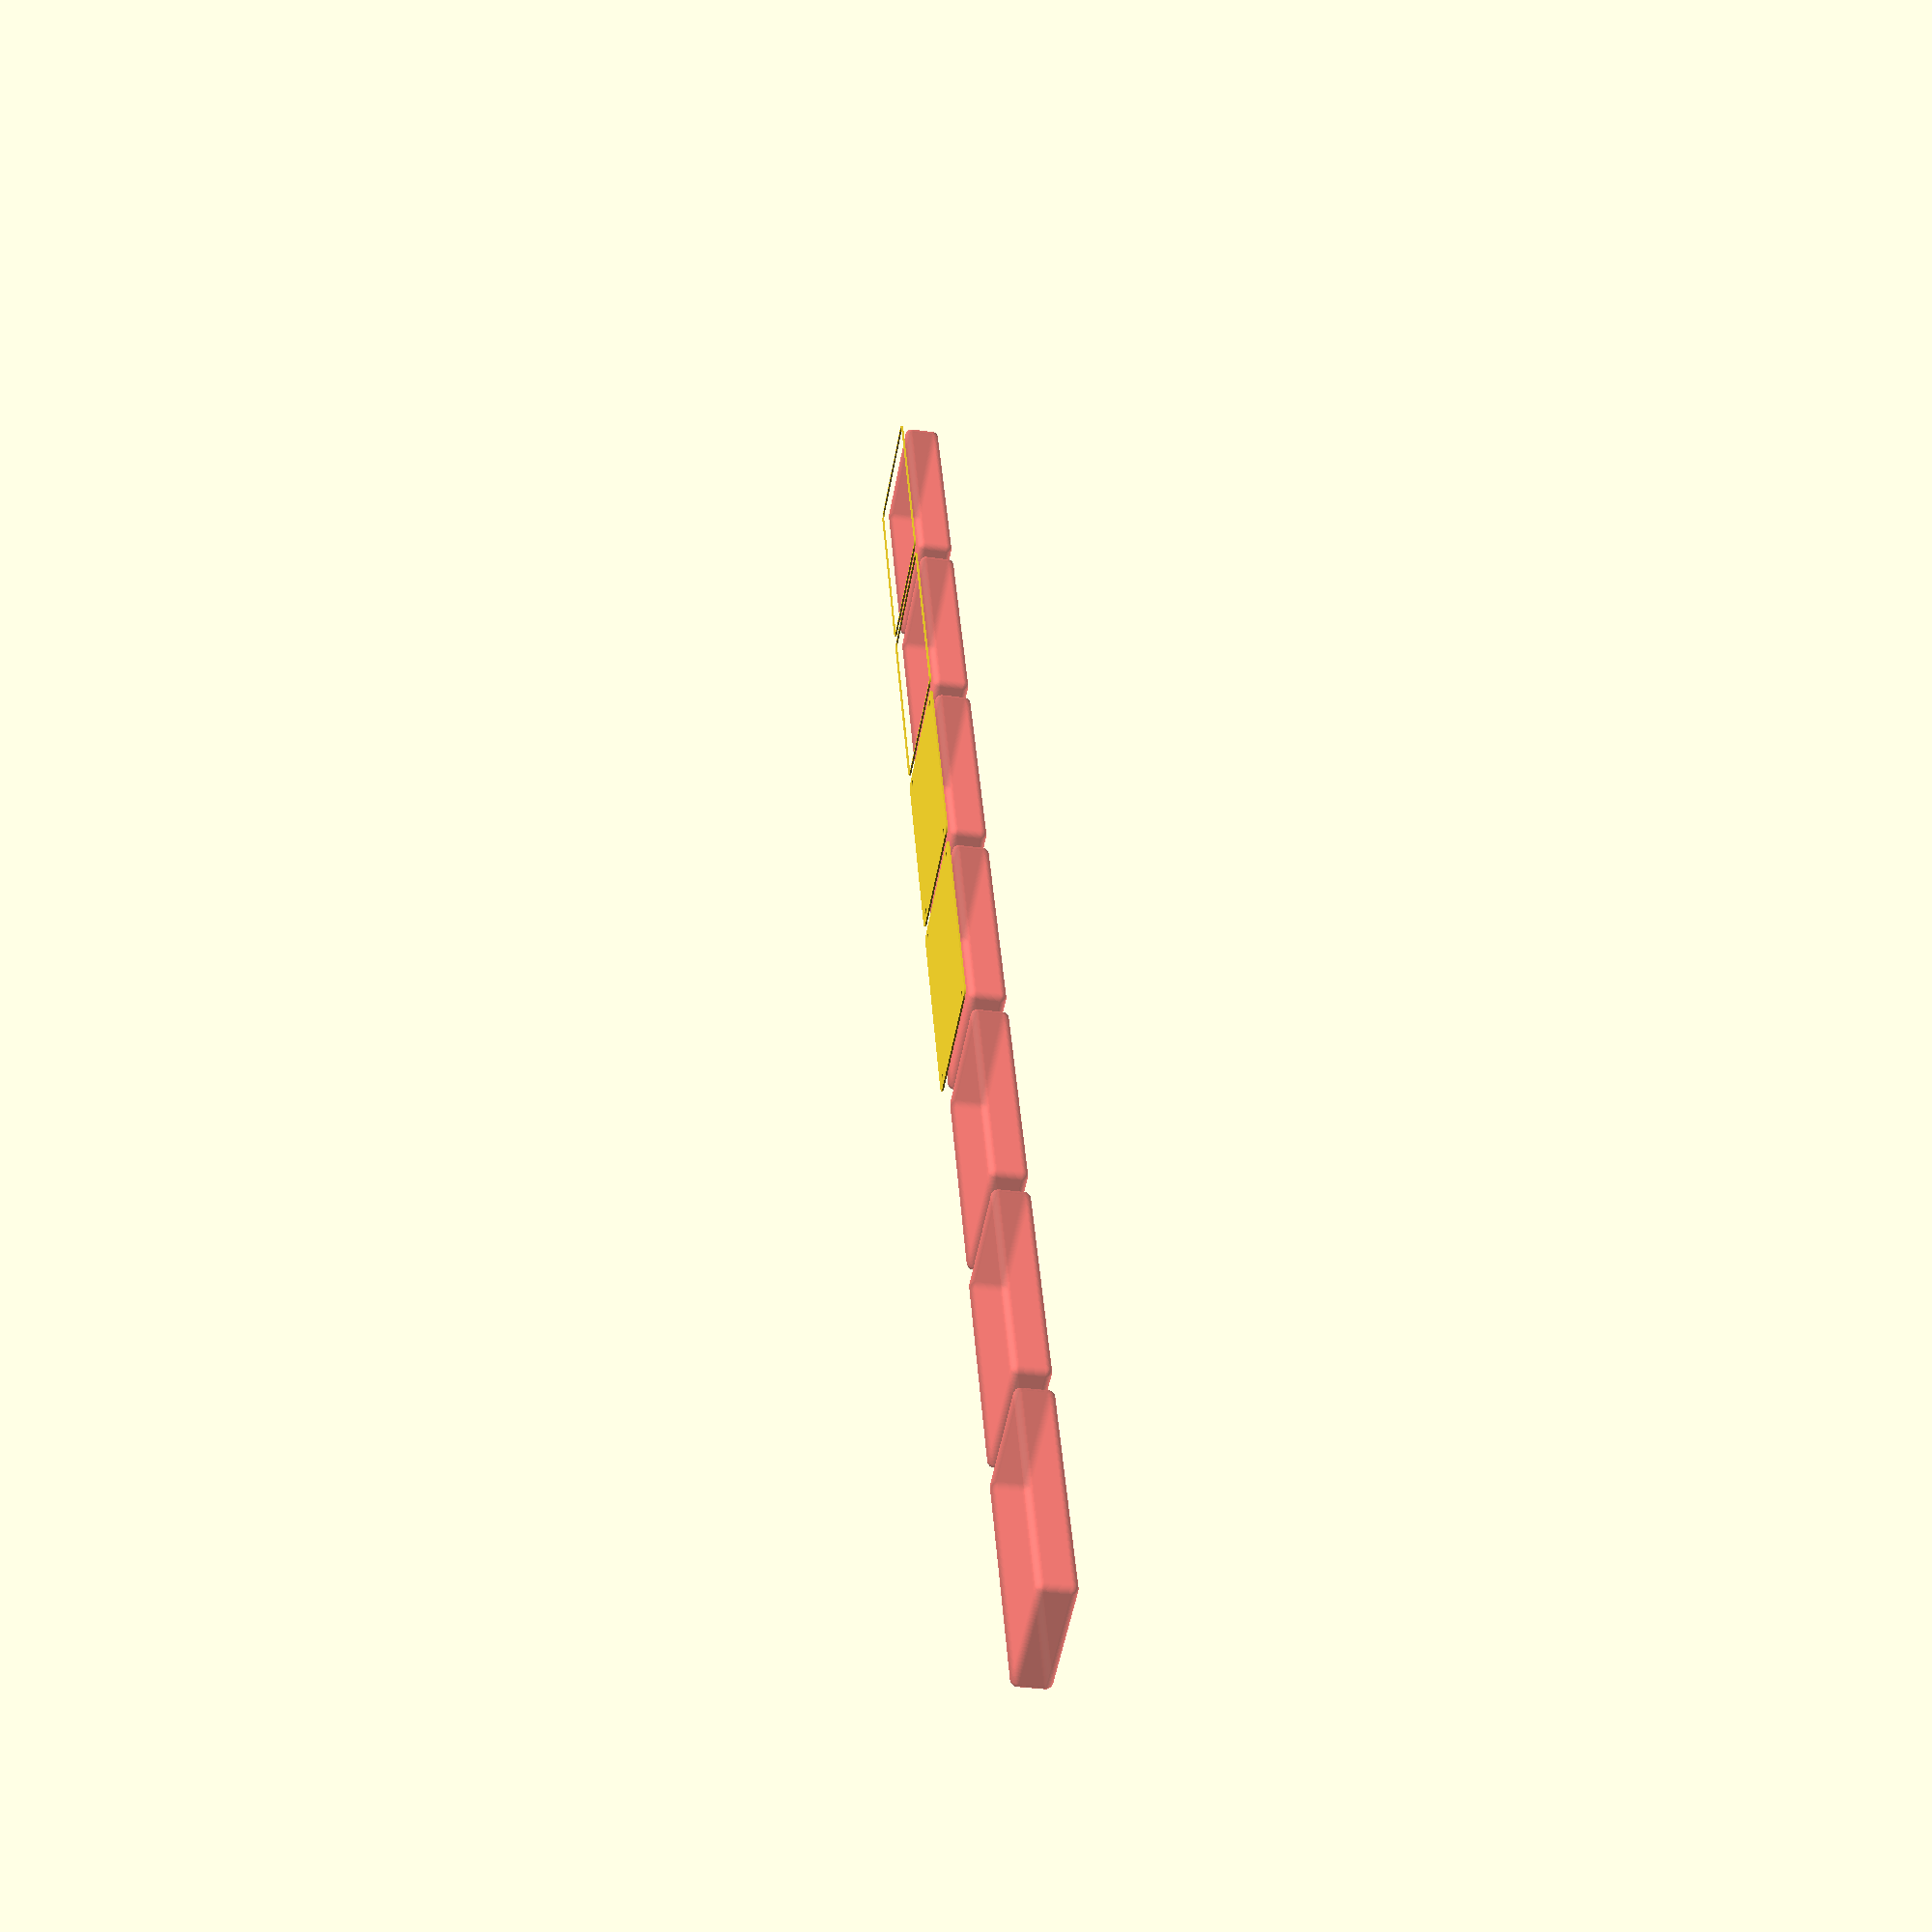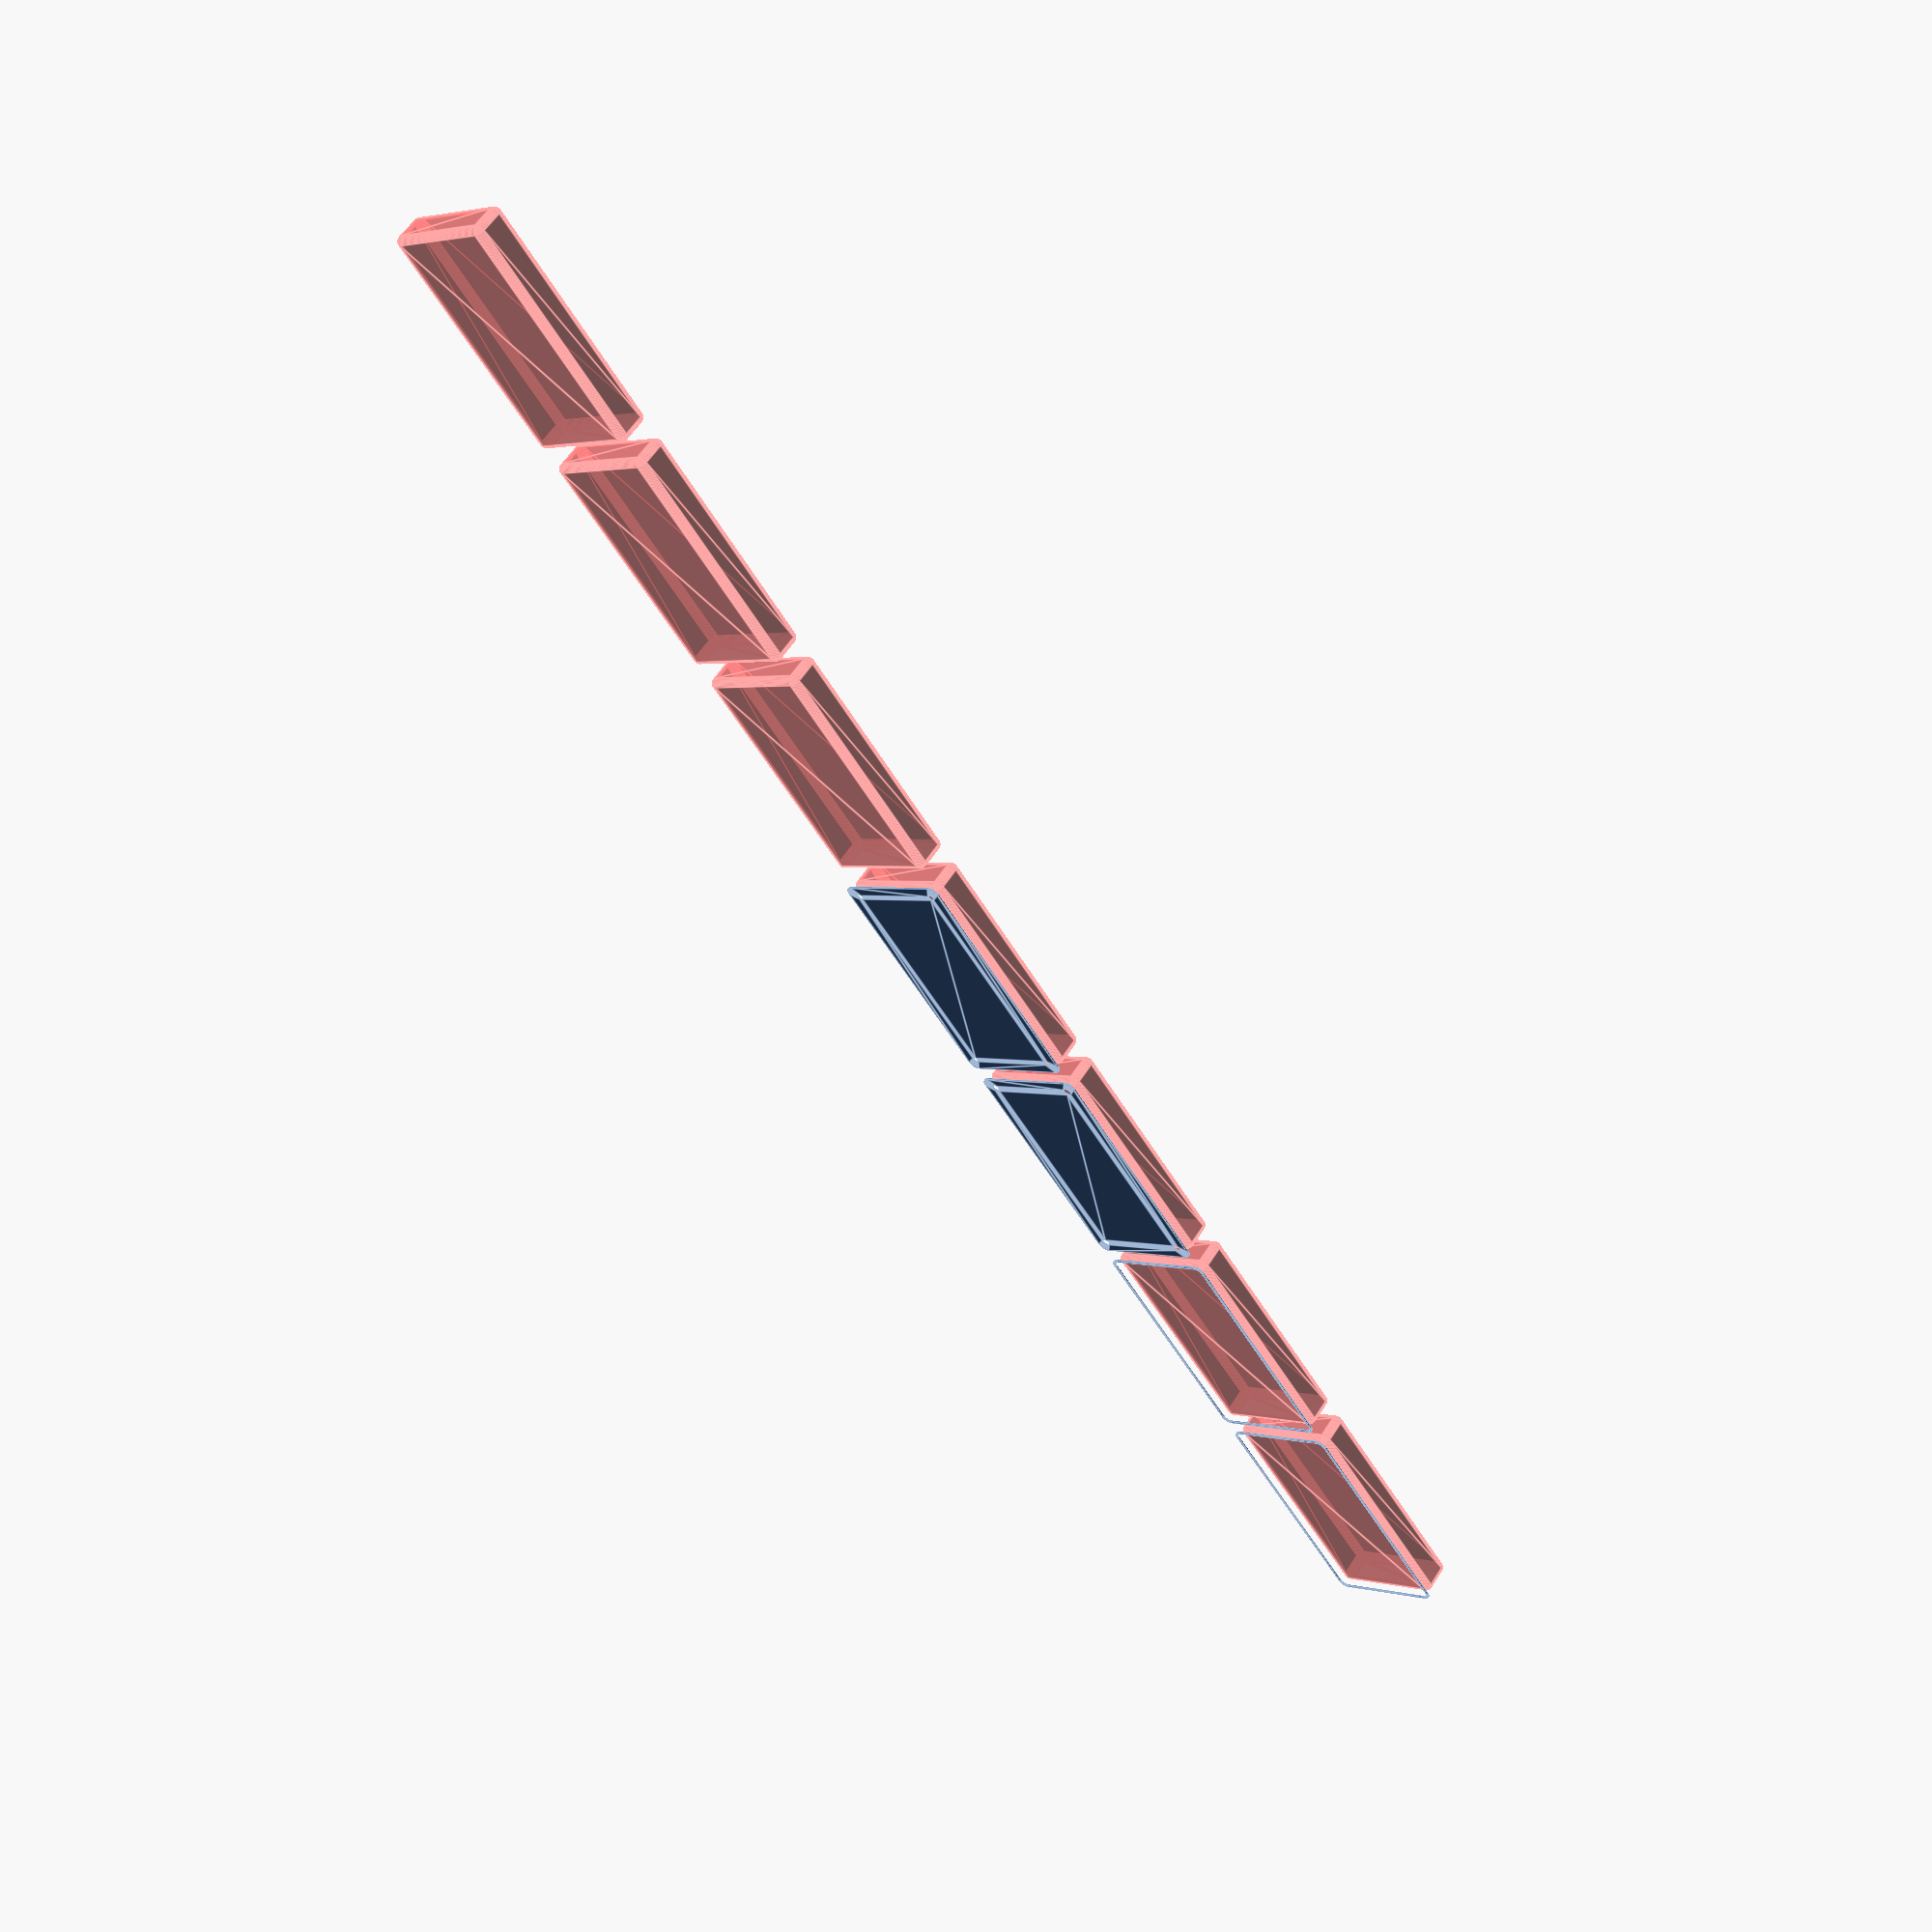
<openscad>
$fn = 50;


union() {
	translate(v = [0, 0, 0]) {
		projection() {
			intersection() {
				translate(v = [-500, -500, -9.0000000000]) {
					cube(size = [1000, 1000, 0.1000000000]);
				}
				difference() {
					union() {
						hull() {
							translate(v = [-32.5000000000, 70.0000000000, 0]) {
								cylinder(h = 21, r = 5);
							}
							translate(v = [32.5000000000, 70.0000000000, 0]) {
								cylinder(h = 21, r = 5);
							}
							translate(v = [-32.5000000000, -70.0000000000, 0]) {
								cylinder(h = 21, r = 5);
							}
							translate(v = [32.5000000000, -70.0000000000, 0]) {
								cylinder(h = 21, r = 5);
							}
						}
					}
					union() {
						translate(v = [-30.0000000000, -67.5000000000, 2]) {
							rotate(a = [0, 0, 0]) {
								difference() {
									union() {
										translate(v = [0, 0, -1.7000000000]) {
											cylinder(h = 1.7000000000, r1 = 1.5000000000, r2 = 2.4000000000);
										}
										cylinder(h = 250, r = 2.4000000000);
										translate(v = [0, 0, -6.0000000000]) {
											cylinder(h = 6, r = 1.5000000000);
										}
										translate(v = [0, 0, -6.0000000000]) {
											cylinder(h = 6, r = 1.8000000000);
										}
										translate(v = [0, 0, -6.0000000000]) {
											cylinder(h = 6, r = 1.5000000000);
										}
									}
									union();
								}
							}
						}
						translate(v = [30.0000000000, -67.5000000000, 2]) {
							rotate(a = [0, 0, 0]) {
								difference() {
									union() {
										translate(v = [0, 0, -1.7000000000]) {
											cylinder(h = 1.7000000000, r1 = 1.5000000000, r2 = 2.4000000000);
										}
										cylinder(h = 250, r = 2.4000000000);
										translate(v = [0, 0, -6.0000000000]) {
											cylinder(h = 6, r = 1.5000000000);
										}
										translate(v = [0, 0, -6.0000000000]) {
											cylinder(h = 6, r = 1.8000000000);
										}
										translate(v = [0, 0, -6.0000000000]) {
											cylinder(h = 6, r = 1.5000000000);
										}
									}
									union();
								}
							}
						}
						translate(v = [-30.0000000000, 67.5000000000, 2]) {
							rotate(a = [0, 0, 0]) {
								difference() {
									union() {
										translate(v = [0, 0, -1.7000000000]) {
											cylinder(h = 1.7000000000, r1 = 1.5000000000, r2 = 2.4000000000);
										}
										cylinder(h = 250, r = 2.4000000000);
										translate(v = [0, 0, -6.0000000000]) {
											cylinder(h = 6, r = 1.5000000000);
										}
										translate(v = [0, 0, -6.0000000000]) {
											cylinder(h = 6, r = 1.8000000000);
										}
										translate(v = [0, 0, -6.0000000000]) {
											cylinder(h = 6, r = 1.5000000000);
										}
									}
									union();
								}
							}
						}
						translate(v = [30.0000000000, 67.5000000000, 2]) {
							rotate(a = [0, 0, 0]) {
								difference() {
									union() {
										translate(v = [0, 0, -1.7000000000]) {
											cylinder(h = 1.7000000000, r1 = 1.5000000000, r2 = 2.4000000000);
										}
										cylinder(h = 250, r = 2.4000000000);
										translate(v = [0, 0, -6.0000000000]) {
											cylinder(h = 6, r = 1.5000000000);
										}
										translate(v = [0, 0, -6.0000000000]) {
											cylinder(h = 6, r = 1.8000000000);
										}
										translate(v = [0, 0, -6.0000000000]) {
											cylinder(h = 6, r = 1.5000000000);
										}
									}
									union();
								}
							}
						}
						translate(v = [0, 0, 3]) {
							#hull() {
								union() {
									translate(v = [-32.0000000000, 69.5000000000, 4]) {
										cylinder(h = 14, r = 4);
									}
									translate(v = [-32.0000000000, 69.5000000000, 4]) {
										sphere(r = 4);
									}
									translate(v = [-32.0000000000, 69.5000000000, 18]) {
										sphere(r = 4);
									}
								}
								union() {
									translate(v = [32.0000000000, 69.5000000000, 4]) {
										cylinder(h = 14, r = 4);
									}
									translate(v = [32.0000000000, 69.5000000000, 4]) {
										sphere(r = 4);
									}
									translate(v = [32.0000000000, 69.5000000000, 18]) {
										sphere(r = 4);
									}
								}
								union() {
									translate(v = [-32.0000000000, -69.5000000000, 4]) {
										cylinder(h = 14, r = 4);
									}
									translate(v = [-32.0000000000, -69.5000000000, 4]) {
										sphere(r = 4);
									}
									translate(v = [-32.0000000000, -69.5000000000, 18]) {
										sphere(r = 4);
									}
								}
								union() {
									translate(v = [32.0000000000, -69.5000000000, 4]) {
										cylinder(h = 14, r = 4);
									}
									translate(v = [32.0000000000, -69.5000000000, 4]) {
										sphere(r = 4);
									}
									translate(v = [32.0000000000, -69.5000000000, 18]) {
										sphere(r = 4);
									}
								}
							}
						}
					}
				}
			}
		}
	}
	translate(v = [0, 159, 0]) {
		projection() {
			intersection() {
				translate(v = [-500, -500, -6.0000000000]) {
					cube(size = [1000, 1000, 0.1000000000]);
				}
				difference() {
					union() {
						hull() {
							translate(v = [-32.5000000000, 70.0000000000, 0]) {
								cylinder(h = 21, r = 5);
							}
							translate(v = [32.5000000000, 70.0000000000, 0]) {
								cylinder(h = 21, r = 5);
							}
							translate(v = [-32.5000000000, -70.0000000000, 0]) {
								cylinder(h = 21, r = 5);
							}
							translate(v = [32.5000000000, -70.0000000000, 0]) {
								cylinder(h = 21, r = 5);
							}
						}
					}
					union() {
						translate(v = [-30.0000000000, -67.5000000000, 2]) {
							rotate(a = [0, 0, 0]) {
								difference() {
									union() {
										translate(v = [0, 0, -1.7000000000]) {
											cylinder(h = 1.7000000000, r1 = 1.5000000000, r2 = 2.4000000000);
										}
										cylinder(h = 250, r = 2.4000000000);
										translate(v = [0, 0, -6.0000000000]) {
											cylinder(h = 6, r = 1.5000000000);
										}
										translate(v = [0, 0, -6.0000000000]) {
											cylinder(h = 6, r = 1.8000000000);
										}
										translate(v = [0, 0, -6.0000000000]) {
											cylinder(h = 6, r = 1.5000000000);
										}
									}
									union();
								}
							}
						}
						translate(v = [30.0000000000, -67.5000000000, 2]) {
							rotate(a = [0, 0, 0]) {
								difference() {
									union() {
										translate(v = [0, 0, -1.7000000000]) {
											cylinder(h = 1.7000000000, r1 = 1.5000000000, r2 = 2.4000000000);
										}
										cylinder(h = 250, r = 2.4000000000);
										translate(v = [0, 0, -6.0000000000]) {
											cylinder(h = 6, r = 1.5000000000);
										}
										translate(v = [0, 0, -6.0000000000]) {
											cylinder(h = 6, r = 1.8000000000);
										}
										translate(v = [0, 0, -6.0000000000]) {
											cylinder(h = 6, r = 1.5000000000);
										}
									}
									union();
								}
							}
						}
						translate(v = [-30.0000000000, 67.5000000000, 2]) {
							rotate(a = [0, 0, 0]) {
								difference() {
									union() {
										translate(v = [0, 0, -1.7000000000]) {
											cylinder(h = 1.7000000000, r1 = 1.5000000000, r2 = 2.4000000000);
										}
										cylinder(h = 250, r = 2.4000000000);
										translate(v = [0, 0, -6.0000000000]) {
											cylinder(h = 6, r = 1.5000000000);
										}
										translate(v = [0, 0, -6.0000000000]) {
											cylinder(h = 6, r = 1.8000000000);
										}
										translate(v = [0, 0, -6.0000000000]) {
											cylinder(h = 6, r = 1.5000000000);
										}
									}
									union();
								}
							}
						}
						translate(v = [30.0000000000, 67.5000000000, 2]) {
							rotate(a = [0, 0, 0]) {
								difference() {
									union() {
										translate(v = [0, 0, -1.7000000000]) {
											cylinder(h = 1.7000000000, r1 = 1.5000000000, r2 = 2.4000000000);
										}
										cylinder(h = 250, r = 2.4000000000);
										translate(v = [0, 0, -6.0000000000]) {
											cylinder(h = 6, r = 1.5000000000);
										}
										translate(v = [0, 0, -6.0000000000]) {
											cylinder(h = 6, r = 1.8000000000);
										}
										translate(v = [0, 0, -6.0000000000]) {
											cylinder(h = 6, r = 1.5000000000);
										}
									}
									union();
								}
							}
						}
						translate(v = [0, 0, 3]) {
							#hull() {
								union() {
									translate(v = [-32.0000000000, 69.5000000000, 4]) {
										cylinder(h = 14, r = 4);
									}
									translate(v = [-32.0000000000, 69.5000000000, 4]) {
										sphere(r = 4);
									}
									translate(v = [-32.0000000000, 69.5000000000, 18]) {
										sphere(r = 4);
									}
								}
								union() {
									translate(v = [32.0000000000, 69.5000000000, 4]) {
										cylinder(h = 14, r = 4);
									}
									translate(v = [32.0000000000, 69.5000000000, 4]) {
										sphere(r = 4);
									}
									translate(v = [32.0000000000, 69.5000000000, 18]) {
										sphere(r = 4);
									}
								}
								union() {
									translate(v = [-32.0000000000, -69.5000000000, 4]) {
										cylinder(h = 14, r = 4);
									}
									translate(v = [-32.0000000000, -69.5000000000, 4]) {
										sphere(r = 4);
									}
									translate(v = [-32.0000000000, -69.5000000000, 18]) {
										sphere(r = 4);
									}
								}
								union() {
									translate(v = [32.0000000000, -69.5000000000, 4]) {
										cylinder(h = 14, r = 4);
									}
									translate(v = [32.0000000000, -69.5000000000, 4]) {
										sphere(r = 4);
									}
									translate(v = [32.0000000000, -69.5000000000, 18]) {
										sphere(r = 4);
									}
								}
							}
						}
					}
				}
			}
		}
	}
	translate(v = [0, 318, 0]) {
		projection() {
			intersection() {
				translate(v = [-500, -500, -3.0000000000]) {
					cube(size = [1000, 1000, 0.1000000000]);
				}
				difference() {
					union() {
						hull() {
							translate(v = [-32.5000000000, 70.0000000000, 0]) {
								cylinder(h = 21, r = 5);
							}
							translate(v = [32.5000000000, 70.0000000000, 0]) {
								cylinder(h = 21, r = 5);
							}
							translate(v = [-32.5000000000, -70.0000000000, 0]) {
								cylinder(h = 21, r = 5);
							}
							translate(v = [32.5000000000, -70.0000000000, 0]) {
								cylinder(h = 21, r = 5);
							}
						}
					}
					union() {
						translate(v = [-30.0000000000, -67.5000000000, 2]) {
							rotate(a = [0, 0, 0]) {
								difference() {
									union() {
										translate(v = [0, 0, -1.7000000000]) {
											cylinder(h = 1.7000000000, r1 = 1.5000000000, r2 = 2.4000000000);
										}
										cylinder(h = 250, r = 2.4000000000);
										translate(v = [0, 0, -6.0000000000]) {
											cylinder(h = 6, r = 1.5000000000);
										}
										translate(v = [0, 0, -6.0000000000]) {
											cylinder(h = 6, r = 1.8000000000);
										}
										translate(v = [0, 0, -6.0000000000]) {
											cylinder(h = 6, r = 1.5000000000);
										}
									}
									union();
								}
							}
						}
						translate(v = [30.0000000000, -67.5000000000, 2]) {
							rotate(a = [0, 0, 0]) {
								difference() {
									union() {
										translate(v = [0, 0, -1.7000000000]) {
											cylinder(h = 1.7000000000, r1 = 1.5000000000, r2 = 2.4000000000);
										}
										cylinder(h = 250, r = 2.4000000000);
										translate(v = [0, 0, -6.0000000000]) {
											cylinder(h = 6, r = 1.5000000000);
										}
										translate(v = [0, 0, -6.0000000000]) {
											cylinder(h = 6, r = 1.8000000000);
										}
										translate(v = [0, 0, -6.0000000000]) {
											cylinder(h = 6, r = 1.5000000000);
										}
									}
									union();
								}
							}
						}
						translate(v = [-30.0000000000, 67.5000000000, 2]) {
							rotate(a = [0, 0, 0]) {
								difference() {
									union() {
										translate(v = [0, 0, -1.7000000000]) {
											cylinder(h = 1.7000000000, r1 = 1.5000000000, r2 = 2.4000000000);
										}
										cylinder(h = 250, r = 2.4000000000);
										translate(v = [0, 0, -6.0000000000]) {
											cylinder(h = 6, r = 1.5000000000);
										}
										translate(v = [0, 0, -6.0000000000]) {
											cylinder(h = 6, r = 1.8000000000);
										}
										translate(v = [0, 0, -6.0000000000]) {
											cylinder(h = 6, r = 1.5000000000);
										}
									}
									union();
								}
							}
						}
						translate(v = [30.0000000000, 67.5000000000, 2]) {
							rotate(a = [0, 0, 0]) {
								difference() {
									union() {
										translate(v = [0, 0, -1.7000000000]) {
											cylinder(h = 1.7000000000, r1 = 1.5000000000, r2 = 2.4000000000);
										}
										cylinder(h = 250, r = 2.4000000000);
										translate(v = [0, 0, -6.0000000000]) {
											cylinder(h = 6, r = 1.5000000000);
										}
										translate(v = [0, 0, -6.0000000000]) {
											cylinder(h = 6, r = 1.8000000000);
										}
										translate(v = [0, 0, -6.0000000000]) {
											cylinder(h = 6, r = 1.5000000000);
										}
									}
									union();
								}
							}
						}
						translate(v = [0, 0, 3]) {
							#hull() {
								union() {
									translate(v = [-32.0000000000, 69.5000000000, 4]) {
										cylinder(h = 14, r = 4);
									}
									translate(v = [-32.0000000000, 69.5000000000, 4]) {
										sphere(r = 4);
									}
									translate(v = [-32.0000000000, 69.5000000000, 18]) {
										sphere(r = 4);
									}
								}
								union() {
									translate(v = [32.0000000000, 69.5000000000, 4]) {
										cylinder(h = 14, r = 4);
									}
									translate(v = [32.0000000000, 69.5000000000, 4]) {
										sphere(r = 4);
									}
									translate(v = [32.0000000000, 69.5000000000, 18]) {
										sphere(r = 4);
									}
								}
								union() {
									translate(v = [-32.0000000000, -69.5000000000, 4]) {
										cylinder(h = 14, r = 4);
									}
									translate(v = [-32.0000000000, -69.5000000000, 4]) {
										sphere(r = 4);
									}
									translate(v = [-32.0000000000, -69.5000000000, 18]) {
										sphere(r = 4);
									}
								}
								union() {
									translate(v = [32.0000000000, -69.5000000000, 4]) {
										cylinder(h = 14, r = 4);
									}
									translate(v = [32.0000000000, -69.5000000000, 4]) {
										sphere(r = 4);
									}
									translate(v = [32.0000000000, -69.5000000000, 18]) {
										sphere(r = 4);
									}
								}
							}
						}
					}
				}
			}
		}
	}
	translate(v = [0, 477, 0]) {
		projection() {
			intersection() {
				translate(v = [-500, -500, 0.0000000000]) {
					cube(size = [1000, 1000, 0.1000000000]);
				}
				difference() {
					union() {
						hull() {
							translate(v = [-32.5000000000, 70.0000000000, 0]) {
								cylinder(h = 21, r = 5);
							}
							translate(v = [32.5000000000, 70.0000000000, 0]) {
								cylinder(h = 21, r = 5);
							}
							translate(v = [-32.5000000000, -70.0000000000, 0]) {
								cylinder(h = 21, r = 5);
							}
							translate(v = [32.5000000000, -70.0000000000, 0]) {
								cylinder(h = 21, r = 5);
							}
						}
					}
					union() {
						translate(v = [-30.0000000000, -67.5000000000, 2]) {
							rotate(a = [0, 0, 0]) {
								difference() {
									union() {
										translate(v = [0, 0, -1.7000000000]) {
											cylinder(h = 1.7000000000, r1 = 1.5000000000, r2 = 2.4000000000);
										}
										cylinder(h = 250, r = 2.4000000000);
										translate(v = [0, 0, -6.0000000000]) {
											cylinder(h = 6, r = 1.5000000000);
										}
										translate(v = [0, 0, -6.0000000000]) {
											cylinder(h = 6, r = 1.8000000000);
										}
										translate(v = [0, 0, -6.0000000000]) {
											cylinder(h = 6, r = 1.5000000000);
										}
									}
									union();
								}
							}
						}
						translate(v = [30.0000000000, -67.5000000000, 2]) {
							rotate(a = [0, 0, 0]) {
								difference() {
									union() {
										translate(v = [0, 0, -1.7000000000]) {
											cylinder(h = 1.7000000000, r1 = 1.5000000000, r2 = 2.4000000000);
										}
										cylinder(h = 250, r = 2.4000000000);
										translate(v = [0, 0, -6.0000000000]) {
											cylinder(h = 6, r = 1.5000000000);
										}
										translate(v = [0, 0, -6.0000000000]) {
											cylinder(h = 6, r = 1.8000000000);
										}
										translate(v = [0, 0, -6.0000000000]) {
											cylinder(h = 6, r = 1.5000000000);
										}
									}
									union();
								}
							}
						}
						translate(v = [-30.0000000000, 67.5000000000, 2]) {
							rotate(a = [0, 0, 0]) {
								difference() {
									union() {
										translate(v = [0, 0, -1.7000000000]) {
											cylinder(h = 1.7000000000, r1 = 1.5000000000, r2 = 2.4000000000);
										}
										cylinder(h = 250, r = 2.4000000000);
										translate(v = [0, 0, -6.0000000000]) {
											cylinder(h = 6, r = 1.5000000000);
										}
										translate(v = [0, 0, -6.0000000000]) {
											cylinder(h = 6, r = 1.8000000000);
										}
										translate(v = [0, 0, -6.0000000000]) {
											cylinder(h = 6, r = 1.5000000000);
										}
									}
									union();
								}
							}
						}
						translate(v = [30.0000000000, 67.5000000000, 2]) {
							rotate(a = [0, 0, 0]) {
								difference() {
									union() {
										translate(v = [0, 0, -1.7000000000]) {
											cylinder(h = 1.7000000000, r1 = 1.5000000000, r2 = 2.4000000000);
										}
										cylinder(h = 250, r = 2.4000000000);
										translate(v = [0, 0, -6.0000000000]) {
											cylinder(h = 6, r = 1.5000000000);
										}
										translate(v = [0, 0, -6.0000000000]) {
											cylinder(h = 6, r = 1.8000000000);
										}
										translate(v = [0, 0, -6.0000000000]) {
											cylinder(h = 6, r = 1.5000000000);
										}
									}
									union();
								}
							}
						}
						translate(v = [0, 0, 3]) {
							#hull() {
								union() {
									translate(v = [-32.0000000000, 69.5000000000, 4]) {
										cylinder(h = 14, r = 4);
									}
									translate(v = [-32.0000000000, 69.5000000000, 4]) {
										sphere(r = 4);
									}
									translate(v = [-32.0000000000, 69.5000000000, 18]) {
										sphere(r = 4);
									}
								}
								union() {
									translate(v = [32.0000000000, 69.5000000000, 4]) {
										cylinder(h = 14, r = 4);
									}
									translate(v = [32.0000000000, 69.5000000000, 4]) {
										sphere(r = 4);
									}
									translate(v = [32.0000000000, 69.5000000000, 18]) {
										sphere(r = 4);
									}
								}
								union() {
									translate(v = [-32.0000000000, -69.5000000000, 4]) {
										cylinder(h = 14, r = 4);
									}
									translate(v = [-32.0000000000, -69.5000000000, 4]) {
										sphere(r = 4);
									}
									translate(v = [-32.0000000000, -69.5000000000, 18]) {
										sphere(r = 4);
									}
								}
								union() {
									translate(v = [32.0000000000, -69.5000000000, 4]) {
										cylinder(h = 14, r = 4);
									}
									translate(v = [32.0000000000, -69.5000000000, 4]) {
										sphere(r = 4);
									}
									translate(v = [32.0000000000, -69.5000000000, 18]) {
										sphere(r = 4);
									}
								}
							}
						}
					}
				}
			}
		}
	}
	translate(v = [0, 636, 0]) {
		projection() {
			intersection() {
				translate(v = [-500, -500, 3.0000000000]) {
					cube(size = [1000, 1000, 0.1000000000]);
				}
				difference() {
					union() {
						hull() {
							translate(v = [-32.5000000000, 70.0000000000, 0]) {
								cylinder(h = 21, r = 5);
							}
							translate(v = [32.5000000000, 70.0000000000, 0]) {
								cylinder(h = 21, r = 5);
							}
							translate(v = [-32.5000000000, -70.0000000000, 0]) {
								cylinder(h = 21, r = 5);
							}
							translate(v = [32.5000000000, -70.0000000000, 0]) {
								cylinder(h = 21, r = 5);
							}
						}
					}
					union() {
						translate(v = [-30.0000000000, -67.5000000000, 2]) {
							rotate(a = [0, 0, 0]) {
								difference() {
									union() {
										translate(v = [0, 0, -1.7000000000]) {
											cylinder(h = 1.7000000000, r1 = 1.5000000000, r2 = 2.4000000000);
										}
										cylinder(h = 250, r = 2.4000000000);
										translate(v = [0, 0, -6.0000000000]) {
											cylinder(h = 6, r = 1.5000000000);
										}
										translate(v = [0, 0, -6.0000000000]) {
											cylinder(h = 6, r = 1.8000000000);
										}
										translate(v = [0, 0, -6.0000000000]) {
											cylinder(h = 6, r = 1.5000000000);
										}
									}
									union();
								}
							}
						}
						translate(v = [30.0000000000, -67.5000000000, 2]) {
							rotate(a = [0, 0, 0]) {
								difference() {
									union() {
										translate(v = [0, 0, -1.7000000000]) {
											cylinder(h = 1.7000000000, r1 = 1.5000000000, r2 = 2.4000000000);
										}
										cylinder(h = 250, r = 2.4000000000);
										translate(v = [0, 0, -6.0000000000]) {
											cylinder(h = 6, r = 1.5000000000);
										}
										translate(v = [0, 0, -6.0000000000]) {
											cylinder(h = 6, r = 1.8000000000);
										}
										translate(v = [0, 0, -6.0000000000]) {
											cylinder(h = 6, r = 1.5000000000);
										}
									}
									union();
								}
							}
						}
						translate(v = [-30.0000000000, 67.5000000000, 2]) {
							rotate(a = [0, 0, 0]) {
								difference() {
									union() {
										translate(v = [0, 0, -1.7000000000]) {
											cylinder(h = 1.7000000000, r1 = 1.5000000000, r2 = 2.4000000000);
										}
										cylinder(h = 250, r = 2.4000000000);
										translate(v = [0, 0, -6.0000000000]) {
											cylinder(h = 6, r = 1.5000000000);
										}
										translate(v = [0, 0, -6.0000000000]) {
											cylinder(h = 6, r = 1.8000000000);
										}
										translate(v = [0, 0, -6.0000000000]) {
											cylinder(h = 6, r = 1.5000000000);
										}
									}
									union();
								}
							}
						}
						translate(v = [30.0000000000, 67.5000000000, 2]) {
							rotate(a = [0, 0, 0]) {
								difference() {
									union() {
										translate(v = [0, 0, -1.7000000000]) {
											cylinder(h = 1.7000000000, r1 = 1.5000000000, r2 = 2.4000000000);
										}
										cylinder(h = 250, r = 2.4000000000);
										translate(v = [0, 0, -6.0000000000]) {
											cylinder(h = 6, r = 1.5000000000);
										}
										translate(v = [0, 0, -6.0000000000]) {
											cylinder(h = 6, r = 1.8000000000);
										}
										translate(v = [0, 0, -6.0000000000]) {
											cylinder(h = 6, r = 1.5000000000);
										}
									}
									union();
								}
							}
						}
						translate(v = [0, 0, 3]) {
							#hull() {
								union() {
									translate(v = [-32.0000000000, 69.5000000000, 4]) {
										cylinder(h = 14, r = 4);
									}
									translate(v = [-32.0000000000, 69.5000000000, 4]) {
										sphere(r = 4);
									}
									translate(v = [-32.0000000000, 69.5000000000, 18]) {
										sphere(r = 4);
									}
								}
								union() {
									translate(v = [32.0000000000, 69.5000000000, 4]) {
										cylinder(h = 14, r = 4);
									}
									translate(v = [32.0000000000, 69.5000000000, 4]) {
										sphere(r = 4);
									}
									translate(v = [32.0000000000, 69.5000000000, 18]) {
										sphere(r = 4);
									}
								}
								union() {
									translate(v = [-32.0000000000, -69.5000000000, 4]) {
										cylinder(h = 14, r = 4);
									}
									translate(v = [-32.0000000000, -69.5000000000, 4]) {
										sphere(r = 4);
									}
									translate(v = [-32.0000000000, -69.5000000000, 18]) {
										sphere(r = 4);
									}
								}
								union() {
									translate(v = [32.0000000000, -69.5000000000, 4]) {
										cylinder(h = 14, r = 4);
									}
									translate(v = [32.0000000000, -69.5000000000, 4]) {
										sphere(r = 4);
									}
									translate(v = [32.0000000000, -69.5000000000, 18]) {
										sphere(r = 4);
									}
								}
							}
						}
					}
				}
			}
		}
	}
	translate(v = [0, 795, 0]) {
		projection() {
			intersection() {
				translate(v = [-500, -500, 6.0000000000]) {
					cube(size = [1000, 1000, 0.1000000000]);
				}
				difference() {
					union() {
						hull() {
							translate(v = [-32.5000000000, 70.0000000000, 0]) {
								cylinder(h = 21, r = 5);
							}
							translate(v = [32.5000000000, 70.0000000000, 0]) {
								cylinder(h = 21, r = 5);
							}
							translate(v = [-32.5000000000, -70.0000000000, 0]) {
								cylinder(h = 21, r = 5);
							}
							translate(v = [32.5000000000, -70.0000000000, 0]) {
								cylinder(h = 21, r = 5);
							}
						}
					}
					union() {
						translate(v = [-30.0000000000, -67.5000000000, 2]) {
							rotate(a = [0, 0, 0]) {
								difference() {
									union() {
										translate(v = [0, 0, -1.7000000000]) {
											cylinder(h = 1.7000000000, r1 = 1.5000000000, r2 = 2.4000000000);
										}
										cylinder(h = 250, r = 2.4000000000);
										translate(v = [0, 0, -6.0000000000]) {
											cylinder(h = 6, r = 1.5000000000);
										}
										translate(v = [0, 0, -6.0000000000]) {
											cylinder(h = 6, r = 1.8000000000);
										}
										translate(v = [0, 0, -6.0000000000]) {
											cylinder(h = 6, r = 1.5000000000);
										}
									}
									union();
								}
							}
						}
						translate(v = [30.0000000000, -67.5000000000, 2]) {
							rotate(a = [0, 0, 0]) {
								difference() {
									union() {
										translate(v = [0, 0, -1.7000000000]) {
											cylinder(h = 1.7000000000, r1 = 1.5000000000, r2 = 2.4000000000);
										}
										cylinder(h = 250, r = 2.4000000000);
										translate(v = [0, 0, -6.0000000000]) {
											cylinder(h = 6, r = 1.5000000000);
										}
										translate(v = [0, 0, -6.0000000000]) {
											cylinder(h = 6, r = 1.8000000000);
										}
										translate(v = [0, 0, -6.0000000000]) {
											cylinder(h = 6, r = 1.5000000000);
										}
									}
									union();
								}
							}
						}
						translate(v = [-30.0000000000, 67.5000000000, 2]) {
							rotate(a = [0, 0, 0]) {
								difference() {
									union() {
										translate(v = [0, 0, -1.7000000000]) {
											cylinder(h = 1.7000000000, r1 = 1.5000000000, r2 = 2.4000000000);
										}
										cylinder(h = 250, r = 2.4000000000);
										translate(v = [0, 0, -6.0000000000]) {
											cylinder(h = 6, r = 1.5000000000);
										}
										translate(v = [0, 0, -6.0000000000]) {
											cylinder(h = 6, r = 1.8000000000);
										}
										translate(v = [0, 0, -6.0000000000]) {
											cylinder(h = 6, r = 1.5000000000);
										}
									}
									union();
								}
							}
						}
						translate(v = [30.0000000000, 67.5000000000, 2]) {
							rotate(a = [0, 0, 0]) {
								difference() {
									union() {
										translate(v = [0, 0, -1.7000000000]) {
											cylinder(h = 1.7000000000, r1 = 1.5000000000, r2 = 2.4000000000);
										}
										cylinder(h = 250, r = 2.4000000000);
										translate(v = [0, 0, -6.0000000000]) {
											cylinder(h = 6, r = 1.5000000000);
										}
										translate(v = [0, 0, -6.0000000000]) {
											cylinder(h = 6, r = 1.8000000000);
										}
										translate(v = [0, 0, -6.0000000000]) {
											cylinder(h = 6, r = 1.5000000000);
										}
									}
									union();
								}
							}
						}
						translate(v = [0, 0, 3]) {
							#hull() {
								union() {
									translate(v = [-32.0000000000, 69.5000000000, 4]) {
										cylinder(h = 14, r = 4);
									}
									translate(v = [-32.0000000000, 69.5000000000, 4]) {
										sphere(r = 4);
									}
									translate(v = [-32.0000000000, 69.5000000000, 18]) {
										sphere(r = 4);
									}
								}
								union() {
									translate(v = [32.0000000000, 69.5000000000, 4]) {
										cylinder(h = 14, r = 4);
									}
									translate(v = [32.0000000000, 69.5000000000, 4]) {
										sphere(r = 4);
									}
									translate(v = [32.0000000000, 69.5000000000, 18]) {
										sphere(r = 4);
									}
								}
								union() {
									translate(v = [-32.0000000000, -69.5000000000, 4]) {
										cylinder(h = 14, r = 4);
									}
									translate(v = [-32.0000000000, -69.5000000000, 4]) {
										sphere(r = 4);
									}
									translate(v = [-32.0000000000, -69.5000000000, 18]) {
										sphere(r = 4);
									}
								}
								union() {
									translate(v = [32.0000000000, -69.5000000000, 4]) {
										cylinder(h = 14, r = 4);
									}
									translate(v = [32.0000000000, -69.5000000000, 4]) {
										sphere(r = 4);
									}
									translate(v = [32.0000000000, -69.5000000000, 18]) {
										sphere(r = 4);
									}
								}
							}
						}
					}
				}
			}
		}
	}
	translate(v = [0, 954, 0]) {
		projection() {
			intersection() {
				translate(v = [-500, -500, 9.0000000000]) {
					cube(size = [1000, 1000, 0.1000000000]);
				}
				difference() {
					union() {
						hull() {
							translate(v = [-32.5000000000, 70.0000000000, 0]) {
								cylinder(h = 21, r = 5);
							}
							translate(v = [32.5000000000, 70.0000000000, 0]) {
								cylinder(h = 21, r = 5);
							}
							translate(v = [-32.5000000000, -70.0000000000, 0]) {
								cylinder(h = 21, r = 5);
							}
							translate(v = [32.5000000000, -70.0000000000, 0]) {
								cylinder(h = 21, r = 5);
							}
						}
					}
					union() {
						translate(v = [-30.0000000000, -67.5000000000, 2]) {
							rotate(a = [0, 0, 0]) {
								difference() {
									union() {
										translate(v = [0, 0, -1.7000000000]) {
											cylinder(h = 1.7000000000, r1 = 1.5000000000, r2 = 2.4000000000);
										}
										cylinder(h = 250, r = 2.4000000000);
										translate(v = [0, 0, -6.0000000000]) {
											cylinder(h = 6, r = 1.5000000000);
										}
										translate(v = [0, 0, -6.0000000000]) {
											cylinder(h = 6, r = 1.8000000000);
										}
										translate(v = [0, 0, -6.0000000000]) {
											cylinder(h = 6, r = 1.5000000000);
										}
									}
									union();
								}
							}
						}
						translate(v = [30.0000000000, -67.5000000000, 2]) {
							rotate(a = [0, 0, 0]) {
								difference() {
									union() {
										translate(v = [0, 0, -1.7000000000]) {
											cylinder(h = 1.7000000000, r1 = 1.5000000000, r2 = 2.4000000000);
										}
										cylinder(h = 250, r = 2.4000000000);
										translate(v = [0, 0, -6.0000000000]) {
											cylinder(h = 6, r = 1.5000000000);
										}
										translate(v = [0, 0, -6.0000000000]) {
											cylinder(h = 6, r = 1.8000000000);
										}
										translate(v = [0, 0, -6.0000000000]) {
											cylinder(h = 6, r = 1.5000000000);
										}
									}
									union();
								}
							}
						}
						translate(v = [-30.0000000000, 67.5000000000, 2]) {
							rotate(a = [0, 0, 0]) {
								difference() {
									union() {
										translate(v = [0, 0, -1.7000000000]) {
											cylinder(h = 1.7000000000, r1 = 1.5000000000, r2 = 2.4000000000);
										}
										cylinder(h = 250, r = 2.4000000000);
										translate(v = [0, 0, -6.0000000000]) {
											cylinder(h = 6, r = 1.5000000000);
										}
										translate(v = [0, 0, -6.0000000000]) {
											cylinder(h = 6, r = 1.8000000000);
										}
										translate(v = [0, 0, -6.0000000000]) {
											cylinder(h = 6, r = 1.5000000000);
										}
									}
									union();
								}
							}
						}
						translate(v = [30.0000000000, 67.5000000000, 2]) {
							rotate(a = [0, 0, 0]) {
								difference() {
									union() {
										translate(v = [0, 0, -1.7000000000]) {
											cylinder(h = 1.7000000000, r1 = 1.5000000000, r2 = 2.4000000000);
										}
										cylinder(h = 250, r = 2.4000000000);
										translate(v = [0, 0, -6.0000000000]) {
											cylinder(h = 6, r = 1.5000000000);
										}
										translate(v = [0, 0, -6.0000000000]) {
											cylinder(h = 6, r = 1.8000000000);
										}
										translate(v = [0, 0, -6.0000000000]) {
											cylinder(h = 6, r = 1.5000000000);
										}
									}
									union();
								}
							}
						}
						translate(v = [0, 0, 3]) {
							#hull() {
								union() {
									translate(v = [-32.0000000000, 69.5000000000, 4]) {
										cylinder(h = 14, r = 4);
									}
									translate(v = [-32.0000000000, 69.5000000000, 4]) {
										sphere(r = 4);
									}
									translate(v = [-32.0000000000, 69.5000000000, 18]) {
										sphere(r = 4);
									}
								}
								union() {
									translate(v = [32.0000000000, 69.5000000000, 4]) {
										cylinder(h = 14, r = 4);
									}
									translate(v = [32.0000000000, 69.5000000000, 4]) {
										sphere(r = 4);
									}
									translate(v = [32.0000000000, 69.5000000000, 18]) {
										sphere(r = 4);
									}
								}
								union() {
									translate(v = [-32.0000000000, -69.5000000000, 4]) {
										cylinder(h = 14, r = 4);
									}
									translate(v = [-32.0000000000, -69.5000000000, 4]) {
										sphere(r = 4);
									}
									translate(v = [-32.0000000000, -69.5000000000, 18]) {
										sphere(r = 4);
									}
								}
								union() {
									translate(v = [32.0000000000, -69.5000000000, 4]) {
										cylinder(h = 14, r = 4);
									}
									translate(v = [32.0000000000, -69.5000000000, 4]) {
										sphere(r = 4);
									}
									translate(v = [32.0000000000, -69.5000000000, 18]) {
										sphere(r = 4);
									}
								}
							}
						}
					}
				}
			}
		}
	}
}
</openscad>
<views>
elev=32.8 azim=20.4 roll=258.8 proj=p view=wireframe
elev=124.2 azim=35.9 roll=328.4 proj=p view=edges
</views>
